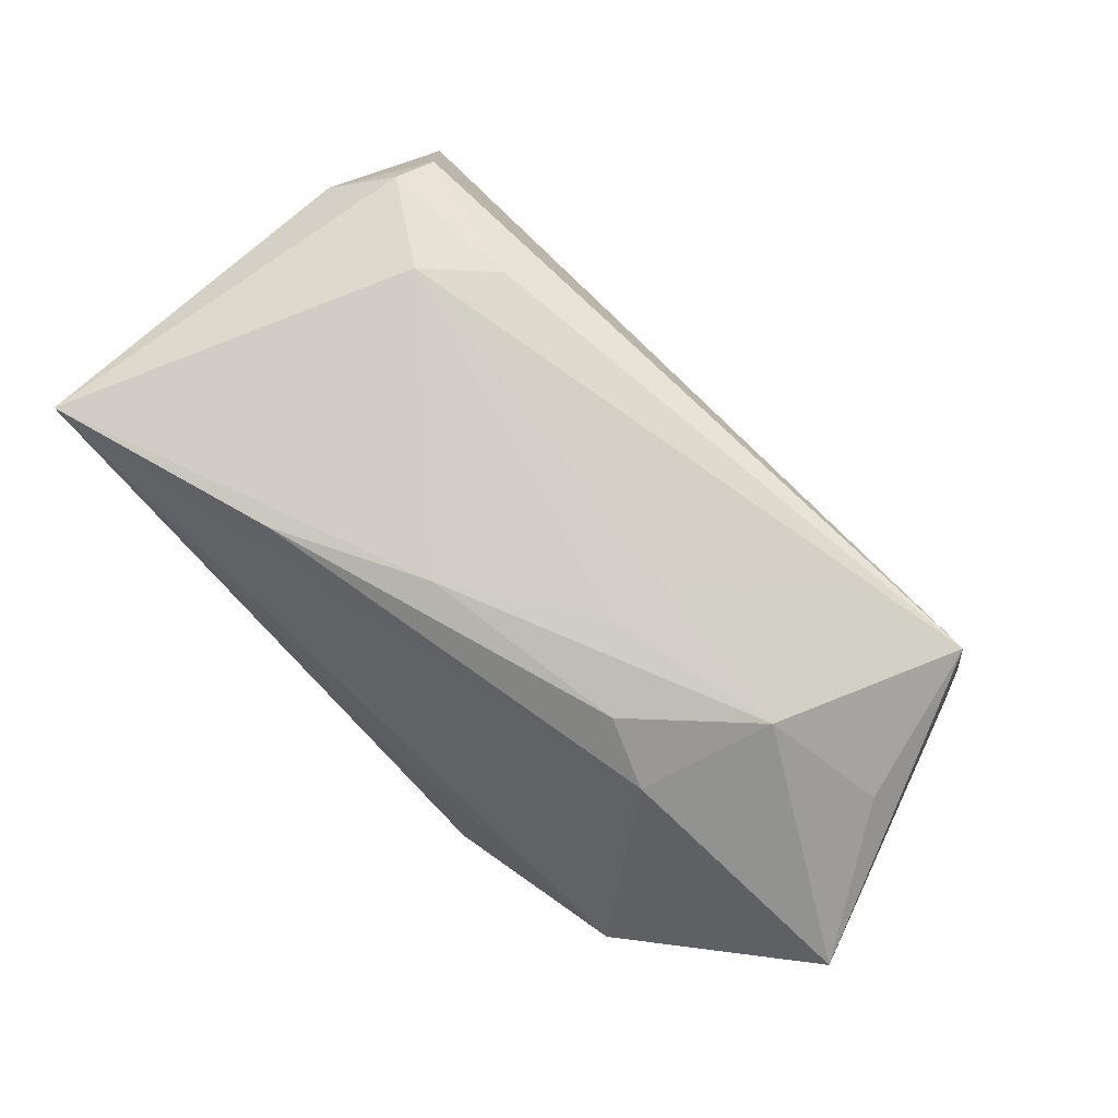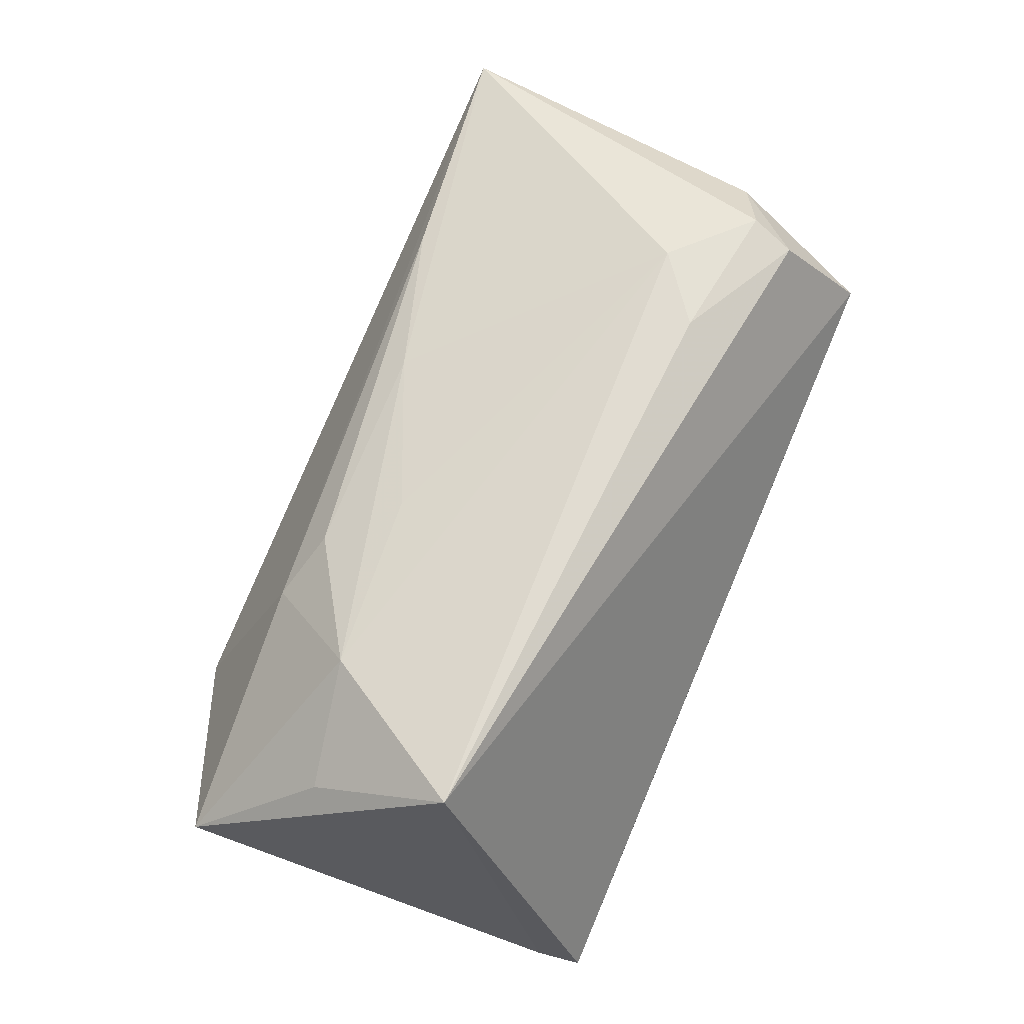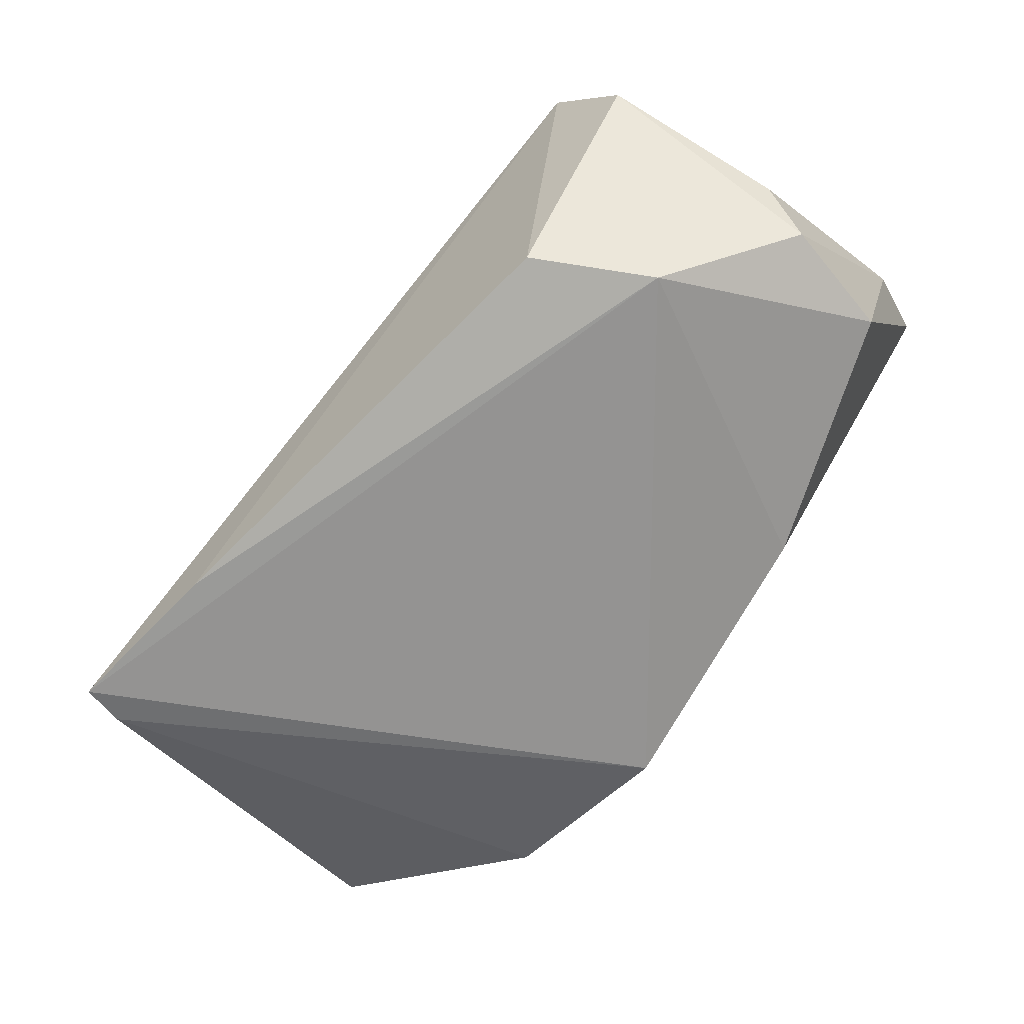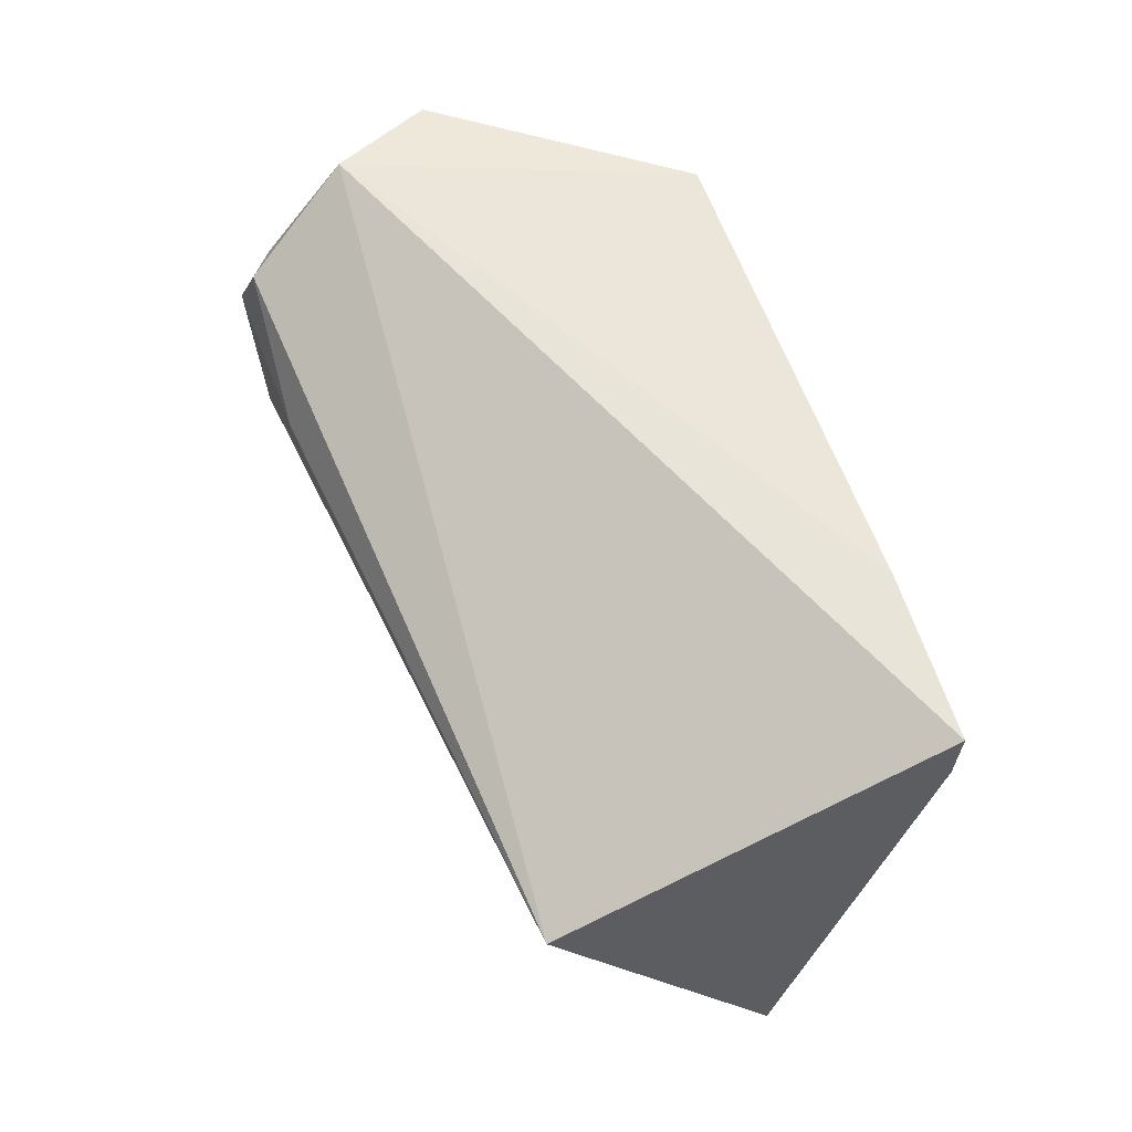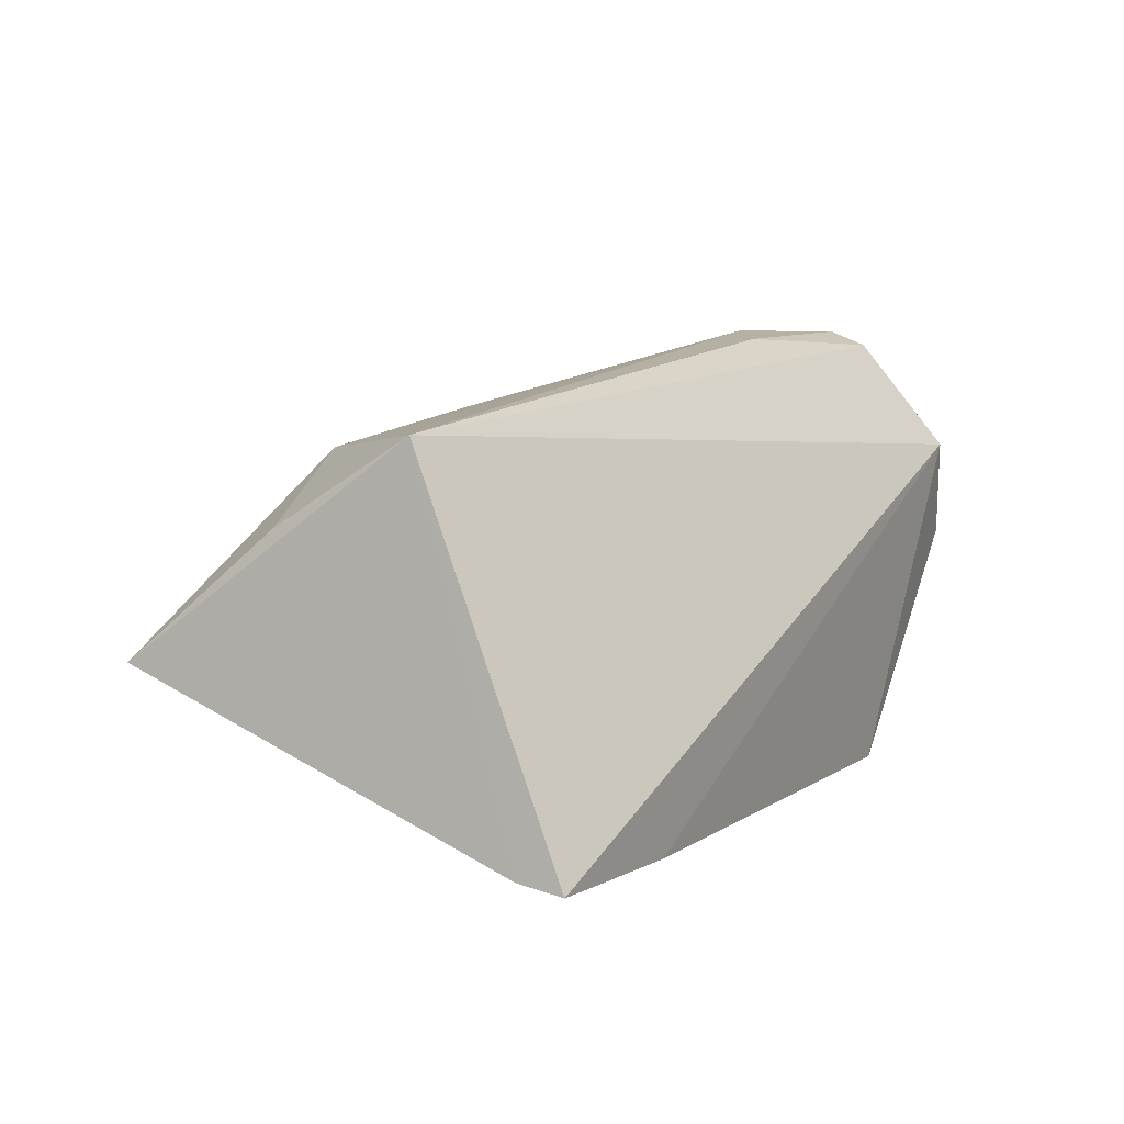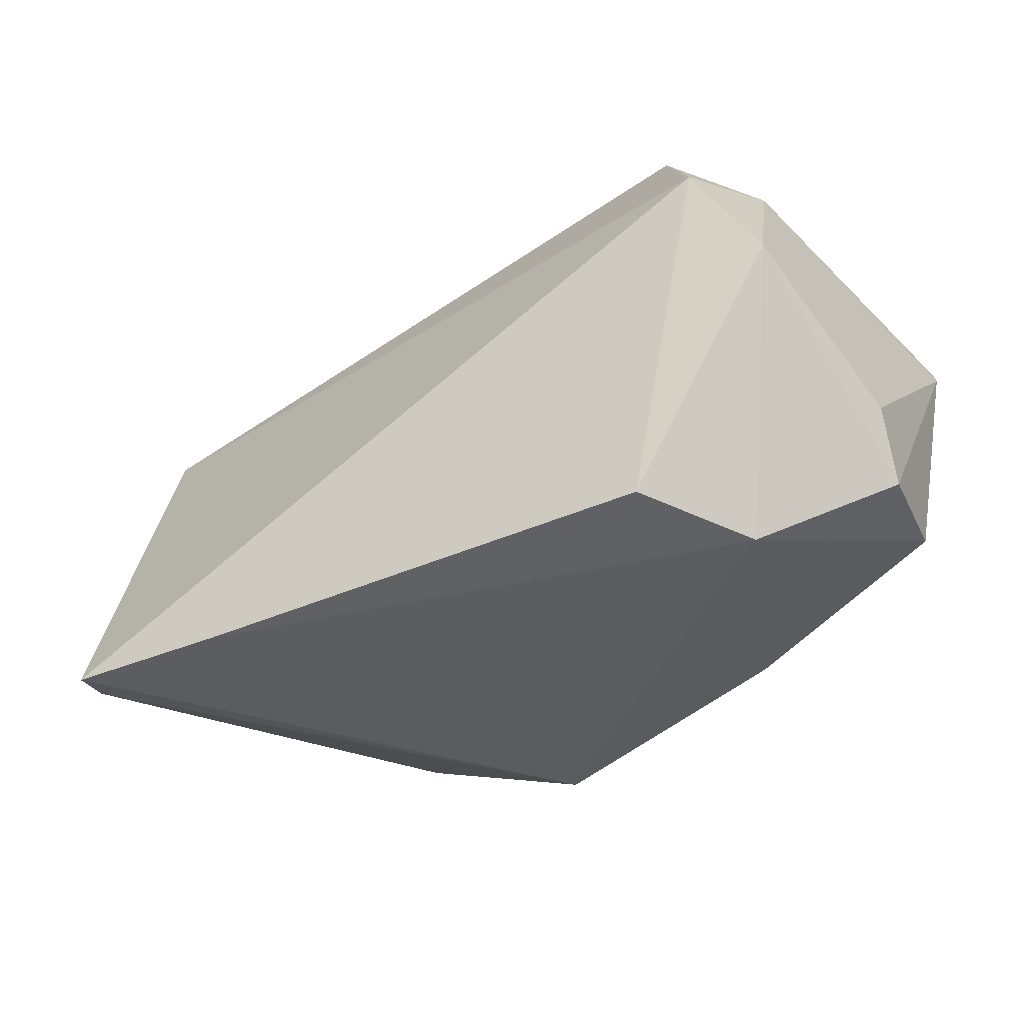
<metadata>
{"format":"obj","ext":"obj","renderer":"f3d","projection":"perspective","resolution":1024,"background":"white","views":[{"elev":66.3,"azim":38.1,"up":"+Z"},{"elev":60.0,"azim":115.0,"up":"+Z"},{"elev":-69.2,"azim":-131.7,"up":"+Z"},{"elev":65.1,"azim":72.3,"up":"+Y"},{"elev":5.4,"azim":124.1,"up":"+Z"},{"elev":-36.8,"azim":-148.8,"up":"+Z"}]}
</metadata>
<code>
v -0.04939 0.001064 -0.01566
v 0.05042 0.02386 -0.02437
v -0.01858 -0.02542 0.02214
v 0.05975 -0.02016 -0.004573
v -0.03822 0.02897 0.01654
v 0.04919 0.02897 -0.02549
v 0.01223 -0.03075 -0.02257
v 0.036 -0.03177 -0.01333
v 0.0533 -0.005084 0.01005
v 0.0002695 -0.01889 0.0216
v -0.04695 -0.02992 0.02474
v -0.04722 -0.01311 -0.01427
v -0.03561 0.01236 -0.02549
v -0.01519 0.01391 0.0301
v -0.05012 0.005964 -0.007888
v 0.02924 0.02814 -0.02549
v -0.04521 0.02543 0.004722
v 0.03192 -0.02085 0.01077
v 0.003388 -0.03106 -0.006623
v -0.02708 0.02472 -0.02337
v 0.01894 -0.009937 0.02088
v -0.02328 0.007387 0.03127
v 0.04011 -0.007701 0.018
v -0.05013 -0.01946 0.01484
v -0.04074 0.01182 0.02622
v -0.03169 0.02096 0.0294
v -0.03302 0.01565 0.03118
v 0.02531 -0.01777 0.01655
v 0.05196 0.01202 0.02008
v -0.01982 -0.02464 -0.01759
f 8 19 7
f 2 29 4
f 4 8 2
f 2 8 7
f 6 16 5
f 5 29 6
f 29 2 6
f 6 2 7
f 16 6 13
f 13 6 7
f 18 8 4
f 4 23 18
f 18 23 28
f 26 29 5
f 3 18 28
f 7 19 11
f 19 8 11
f 8 18 11
f 18 3 11
f 25 26 5
f 27 26 25
f 5 17 25
f 25 11 27
f 25 17 24
f 24 11 25
f 16 13 20
f 20 13 17
f 5 16 20
f 20 17 5
f 12 11 24
f 4 29 9
f 9 23 4
f 29 23 9
f 29 26 14
f 14 26 27
f 30 13 7
f 30 12 13
f 7 11 30
f 11 12 30
f 1 12 24
f 17 13 1
f 13 12 1
f 22 23 29
f 29 14 22
f 27 11 22
f 22 14 27
f 24 17 15
f 15 1 24
f 17 1 15
f 28 23 10
f 10 3 28
f 10 11 3
f 10 22 11
f 23 22 21
f 21 10 23
f 22 10 21

</code>
